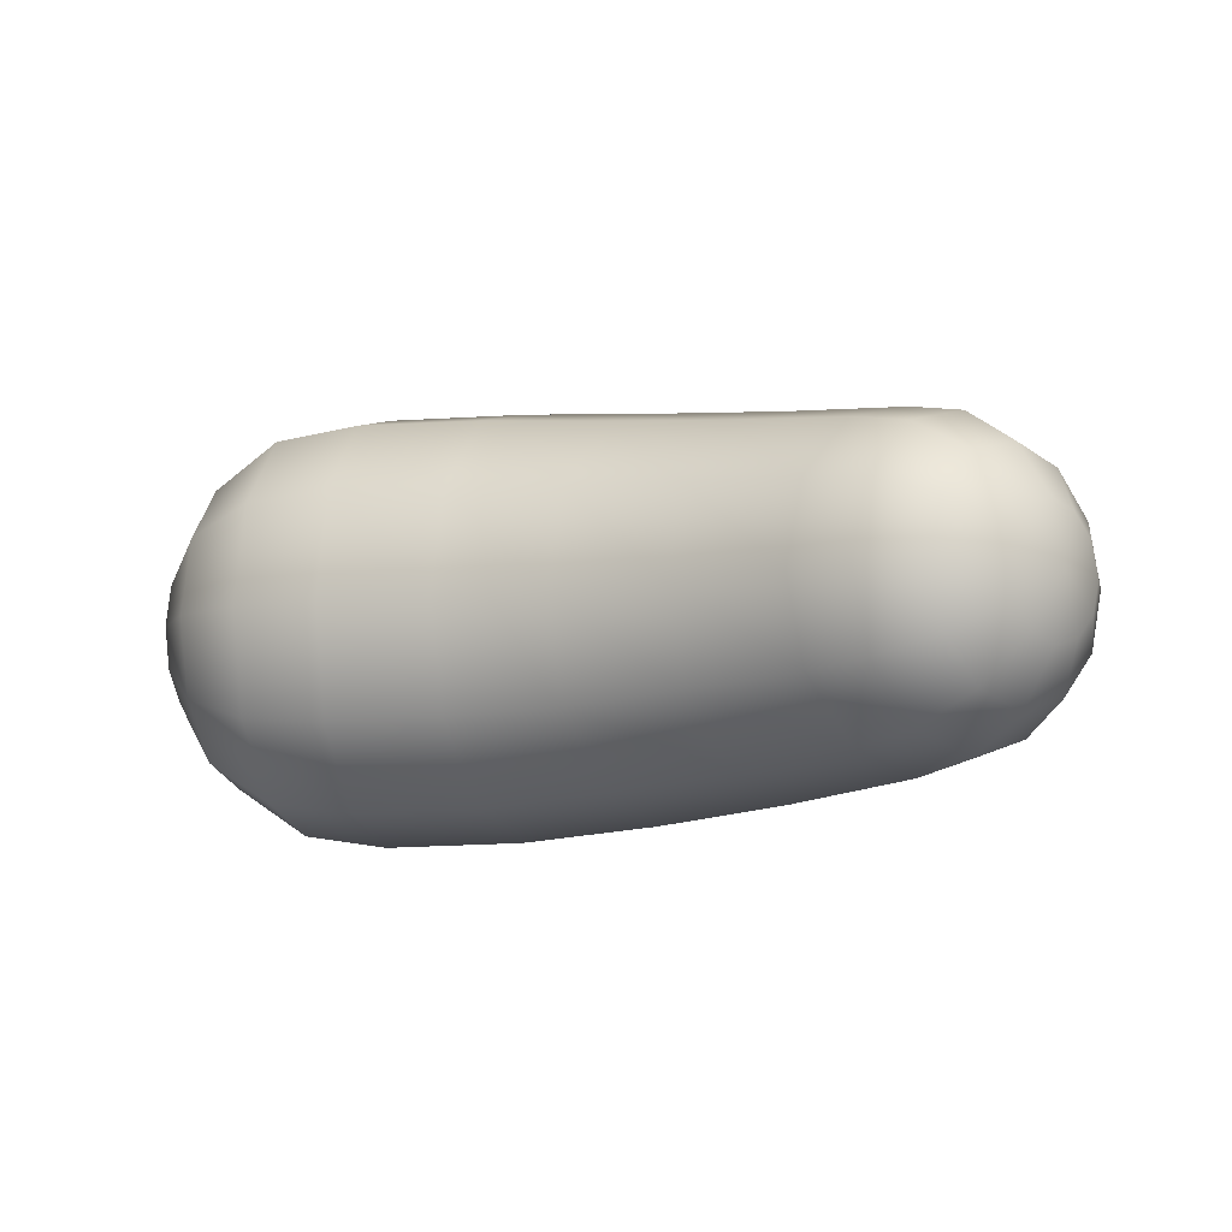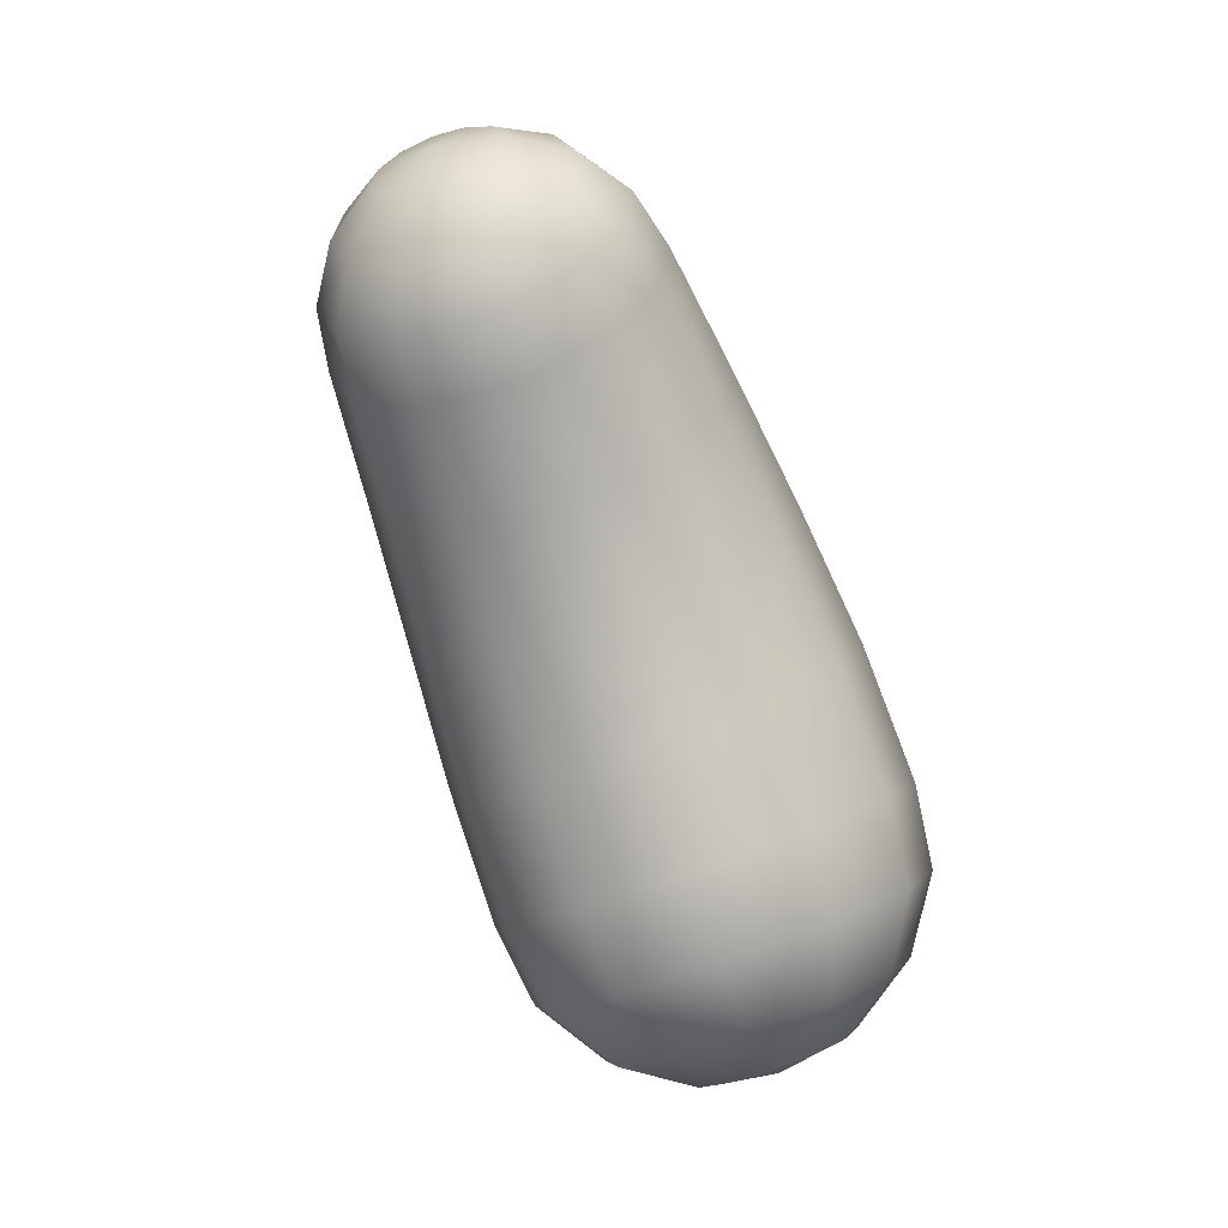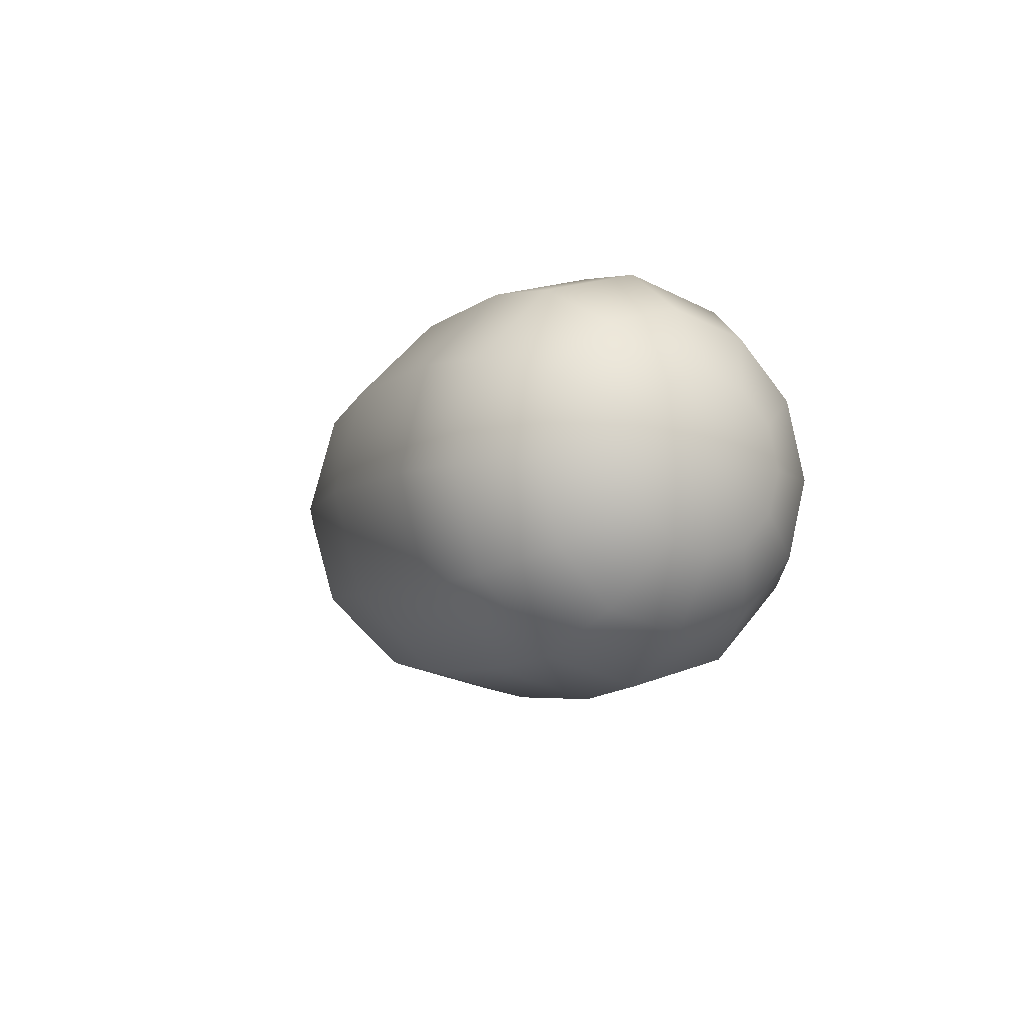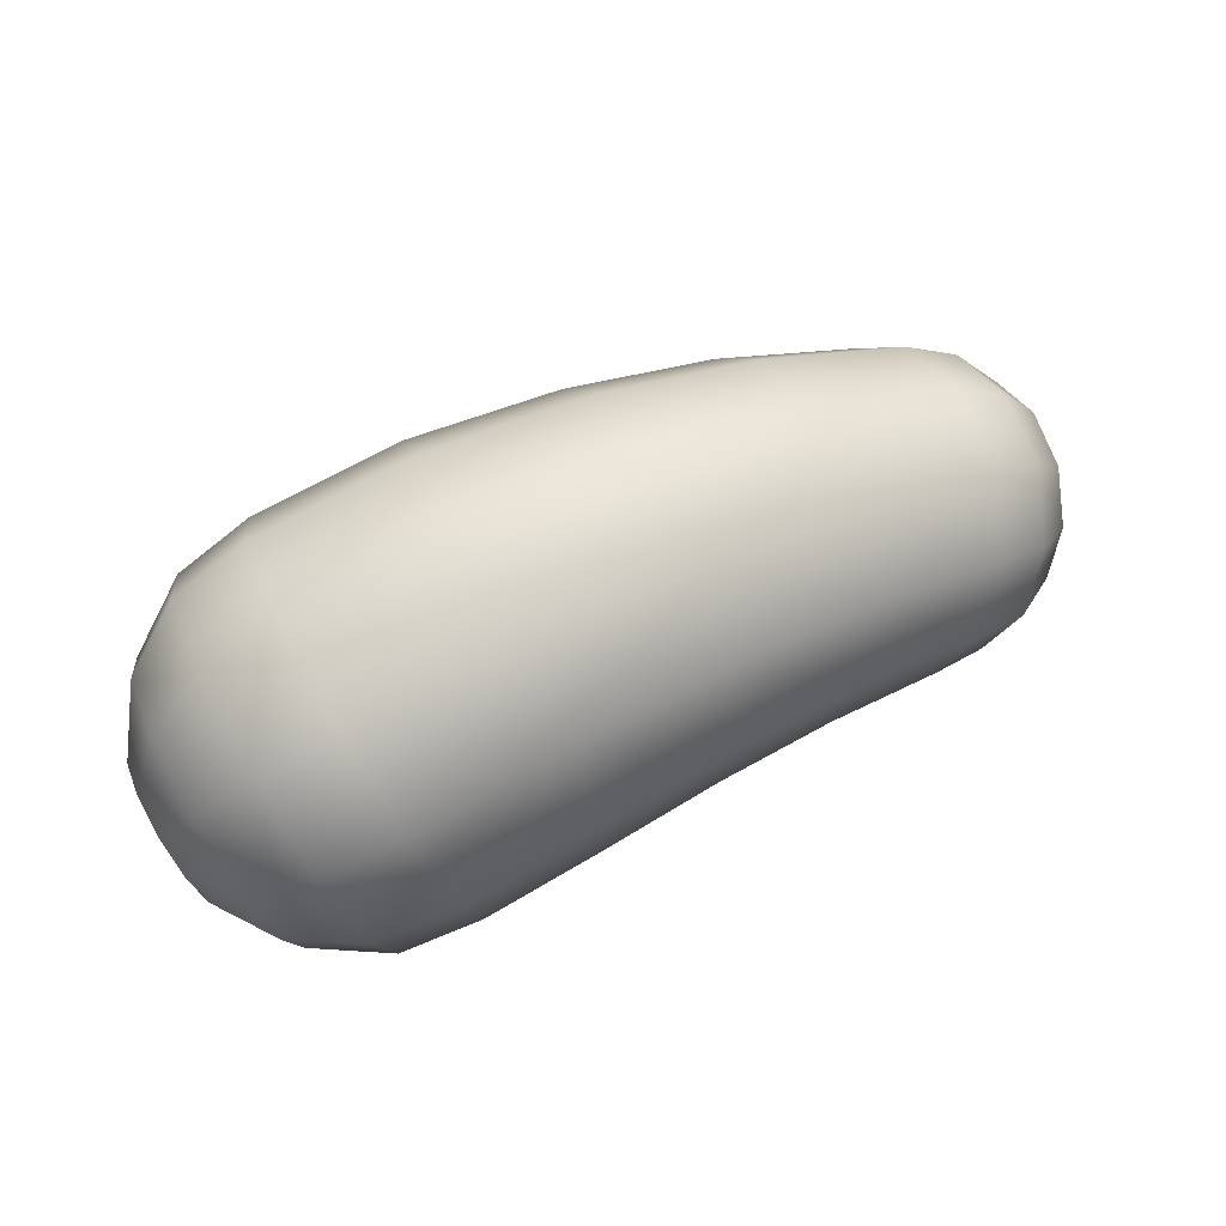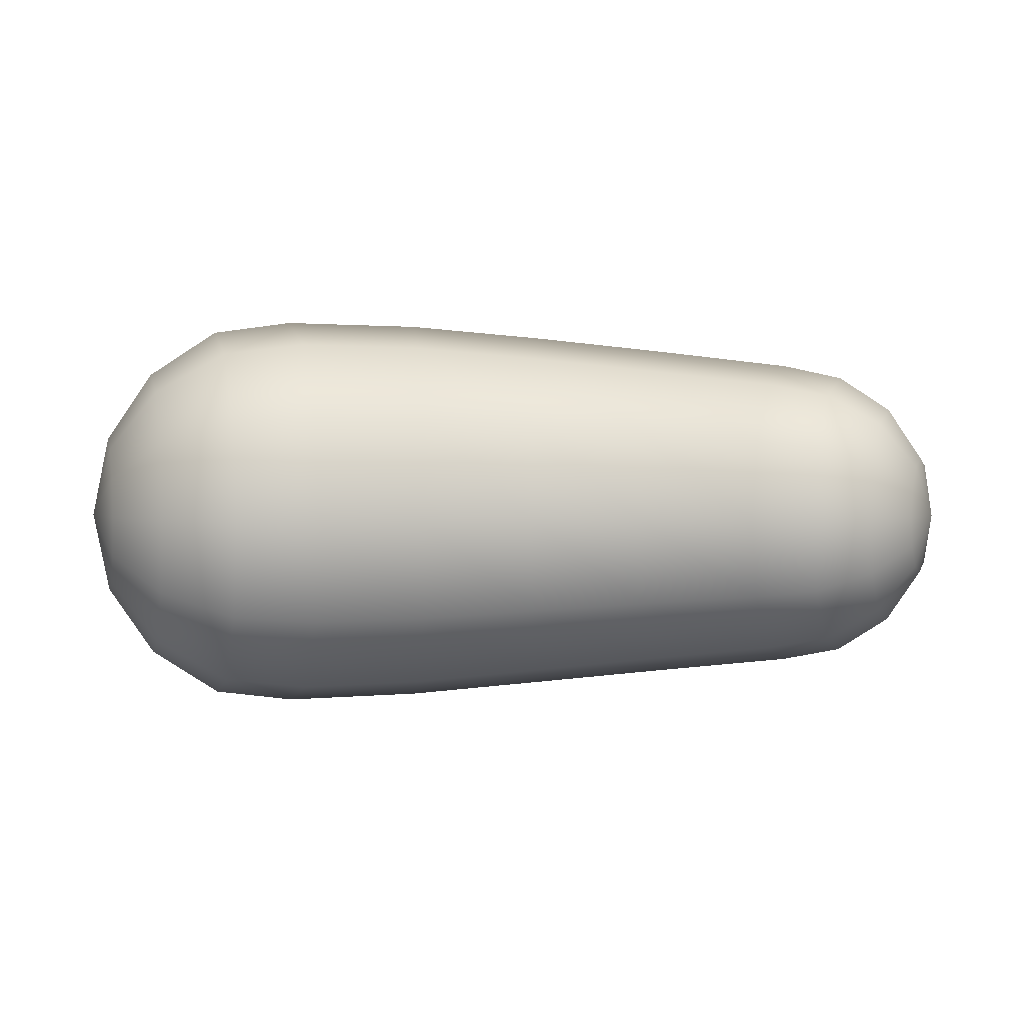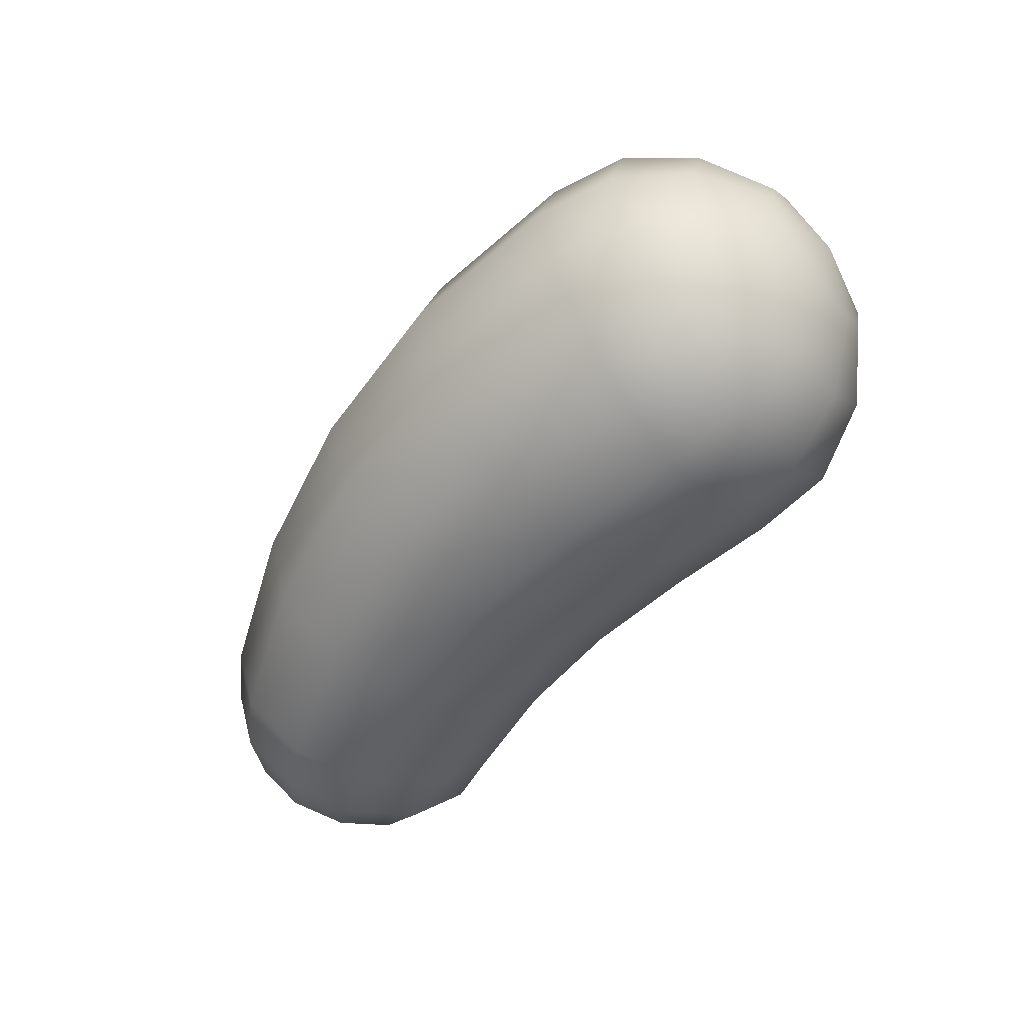
<metadata>
{"format":"obj","ext":"obj","renderer":"f3d","projection":"perspective","resolution":1024,"background":"white","views":[{"elev":-7.9,"azim":-151.0,"up":"+Y"},{"elev":-76.2,"azim":-70.0,"up":"+Z"},{"elev":-6.1,"azim":75.0,"up":"+Y"},{"elev":56.3,"azim":154.3,"up":"+Z"},{"elev":2.7,"azim":-178.1,"up":"+Y"},{"elev":-56.9,"azim":53.7,"up":"+Y"}]}
</metadata>
<code>
g default
v 1.604 0.1315 0.08174
v 1.576 0.228 -0.01073
v 1.539 0.2634 -0.1371
v 1.501 0.228 -0.2634
v 1.473 0.1315 -0.3559
v 1.463 -0.00031 -0.3897
v 1.473 -0.1321 -0.3559
v 1.501 -0.2287 -0.2634
v 1.539 -0.264 -0.1371
v 1.576 -0.2287 -0.01073
v 1.604 -0.1321 0.08174
v 1.614 -0.000309 0.1156
v 1.512 0.2433 0.3104
v 1.463 0.4216 0.1391
v 1.395 0.4869 -0.09494
v 1.328 0.4216 -0.329
v 1.278 0.2433 -0.5003
v 1.26 -0.000309 -0.563
v 1.278 -0.2439 -0.5003
v 1.328 -0.4222 -0.329
v 1.395 -0.4875 -0.09494
v 1.463 -0.4222 0.1391
v 1.512 -0.2439 0.3104
v 1.531 -0.000308 0.3731
v 1.336 0.318 0.497
v 1.271 0.551 0.2735
v 1.181 0.6362 -0.0319
v 1.091 0.551 -0.3373
v 1.026 0.318 -0.5608
v 1.001 -0.000309 -0.6427
v 1.026 -0.3186 -0.5608
v 1.091 -0.5516 -0.3373
v 1.181 -0.6369 -0.0319
v 1.271 -0.5516 0.2735
v 1.336 -0.3186 0.497
v 1.36 -0.000308 0.5789
v 1.093 0.3369 0.6026
v 1.023 0.5838 0.3659
v 0.9279 0.6742 0.04246
v 0.8323 0.5838 -0.2809
v 0.7622 0.3369 -0.5177
v 0.7366 -0.000309 -0.6043
v 0.7623 -0.3375 -0.5177
v 0.8323 -0.5844 -0.2809
v 0.9279 -0.6748 0.04246
v 1.023 -0.5844 0.3659
v 1.093 -0.3375 0.6026
v 1.119 -0.000307 0.6892
v 0.5713 0.3319 0.7066
v 0.5378 0.5751 0.4657
v 0.4921 0.6641 0.1366
v 0.4463 0.5751 -0.1924
v 0.4128 0.3319 -0.4333
v 0.4006 -0.000309 -0.5215
v 0.4128 -0.3325 -0.4333
v 0.4463 -0.5757 -0.1924
v 0.4921 -0.6648 0.1366
v 0.5378 -0.5757 0.4657
v 0.5713 -0.3325 0.7066
v 0.5835 -0.000308 0.7947
v 0.04101 0.3116 0.7051
v 0.04358 0.54 0.4768
v 0.04709 0.6235 0.1649
v 0.0506 0.54 -0.147
v 0.05316 0.3116 -0.3753
v 0.05411 -0.000309 -0.4589
v 0.05316 -0.3122 -0.3753
v 0.0506 -0.5406 -0.147
v 0.04709 -0.6242 0.1649
v 0.04358 -0.5406 0.4768
v 0.04101 -0.3122 0.7051
v 0.04007 -0.000308 0.7887
v -0.4766 0.2866 0.6171
v -0.443 0.4966 0.4098
v -0.3971 0.5734 0.1266
v -0.3513 0.4966 -0.1566
v -0.3177 0.2866 -0.3638
v -0.3054 -0.000309 -0.4397
v -0.3177 -0.2872 -0.3638
v -0.3513 -0.4972 -0.1565
v -0.3971 -0.574 0.1266
v -0.443 -0.4972 0.4098
v -0.4766 -0.2872 0.6171
v -0.4889 -0.000308 0.693
v -0.9677 0.2589 0.4502
v -0.9098 0.4487 0.2695
v -0.8307 0.5181 0.02267
v -0.7516 0.4487 -0.2242
v -0.6938 0.2589 -0.4049
v -0.6726 -0.000309 -0.4711
v -0.6938 -0.2595 -0.4049
v -0.7516 -0.4493 -0.2242
v -0.8307 -0.5187 0.02267
v -0.9098 -0.4493 0.2695
v -0.9677 -0.2595 0.4502
v -0.9889 -0.000308 0.5164
v -1.143 0.2369 0.3473
v -1.089 0.4106 0.1822
v -1.016 0.4742 -0.0434
v -0.9422 0.4106 -0.269
v -0.8884 0.2369 -0.4341
v -0.8687 -0.000309 -0.4945
v -0.8884 -0.2376 -0.4341
v -0.9422 -0.4112 -0.269
v -1.016 -0.4748 -0.0434
v -1.089 -0.4112 0.1822
v -1.143 -0.2376 0.3473
v -1.163 -0.000308 0.4077
v -1.275 0.1813 0.2066
v -1.233 0.3142 0.08045
v -1.176 0.3629 -0.09192
v -1.119 0.3142 -0.2643
v -1.077 0.1813 -0.3905
v -1.062 -0.000309 -0.4367
v -1.077 -0.1819 -0.3905
v -1.119 -0.3148 -0.2643
v -1.176 -0.3635 -0.09192
v -1.233 -0.3148 0.08045
v -1.275 -0.1819 0.2066
v -1.29 -0.000308 0.2528
v -1.335 0.09796 0.03604
v -1.312 0.1699 -0.03216
v -1.281 0.1962 -0.1253
v -1.25 0.1699 -0.2185
v -1.227 0.09796 -0.2867
v -1.219 -0.000309 -0.3116
v -1.227 -0.09858 -0.2867
v -1.25 -0.1705 -0.2185
v -1.281 -0.1969 -0.1253
v -1.312 -0.1705 -0.03216
v -1.335 -0.09858 0.03604
v -1.344 -0.000309 0.06101
v 1.589 -0.000309 -0.1519
v -1.319 -0.000309 -0.1379
g FoodMediumRUpperLeg
f 1 2 14 13
f 2 3 15 14
f 3 4 16 15
f 4 5 17 16
f 5 6 18 17
f 6 7 19 18
f 7 8 20 19
f 8 9 21 20
f 9 10 22 21
f 10 11 23 22
f 11 12 24 23
f 12 1 13 24
f 13 14 26 25
f 14 15 27 26
f 15 16 28 27
f 16 17 29 28
f 17 18 30 29
f 18 19 31 30
f 19 20 32 31
f 20 21 33 32
f 21 22 34 33
f 22 23 35 34
f 23 24 36 35
f 24 13 25 36
f 25 26 38 37
f 26 27 39 38
f 27 28 40 39
f 28 29 41 40
f 29 30 42 41
f 30 31 43 42
f 31 32 44 43
f 32 33 45 44
f 33 34 46 45
f 34 35 47 46
f 35 36 48 47
f 36 25 37 48
f 37 38 50 49
f 38 39 51 50
f 39 40 52 51
f 40 41 53 52
f 41 42 54 53
f 42 43 55 54
f 43 44 56 55
f 44 45 57 56
f 45 46 58 57
f 46 47 59 58
f 47 48 60 59
f 48 37 49 60
f 49 50 62 61
f 50 51 63 62
f 51 52 64 63
f 52 53 65 64
f 53 54 66 65
f 54 55 67 66
f 55 56 68 67
f 56 57 69 68
f 57 58 70 69
f 58 59 71 70
f 59 60 72 71
f 60 49 61 72
f 61 62 74 73
f 62 63 75 74
f 63 64 76 75
f 64 65 77 76
f 65 66 78 77
f 66 67 79 78
f 67 68 80 79
f 68 69 81 80
f 69 70 82 81
f 70 71 83 82
f 71 72 84 83
f 72 61 73 84
f 73 74 86 85
f 74 75 87 86
f 75 76 88 87
f 76 77 89 88
f 77 78 90 89
f 78 79 91 90
f 79 80 92 91
f 80 81 93 92
f 81 82 94 93
f 82 83 95 94
f 83 84 96 95
f 84 73 85 96
f 85 86 98 97
f 86 87 99 98
f 87 88 100 99
f 88 89 101 100
f 89 90 102 101
f 90 91 103 102
f 91 92 104 103
f 92 93 105 104
f 93 94 106 105
f 94 95 107 106
f 95 96 108 107
f 96 85 97 108
f 97 98 110 109
f 98 99 111 110
f 99 100 112 111
f 100 101 113 112
f 101 102 114 113
f 102 103 115 114
f 103 104 116 115
f 104 105 117 116
f 105 106 118 117
f 106 107 119 118
f 107 108 120 119
f 108 97 109 120
f 109 110 122 121
f 110 111 123 122
f 111 112 124 123
f 112 113 125 124
f 113 114 126 125
f 114 115 127 126
f 115 116 128 127
f 116 117 129 128
f 117 118 130 129
f 118 119 131 130
f 119 120 132 131
f 120 109 121 132
f 2 1 133
f 3 2 133
f 4 3 133
f 5 4 133
f 6 5 133
f 7 6 133
f 8 7 133
f 9 8 133
f 10 9 133
f 11 10 133
f 12 11 133
f 1 12 133
f 121 122 134
f 122 123 134
f 123 124 134
f 124 125 134
f 125 126 134
f 126 127 134
f 127 128 134
f 128 129 134
f 129 130 134
f 130 131 134
f 131 132 134
f 132 121 134

</code>
